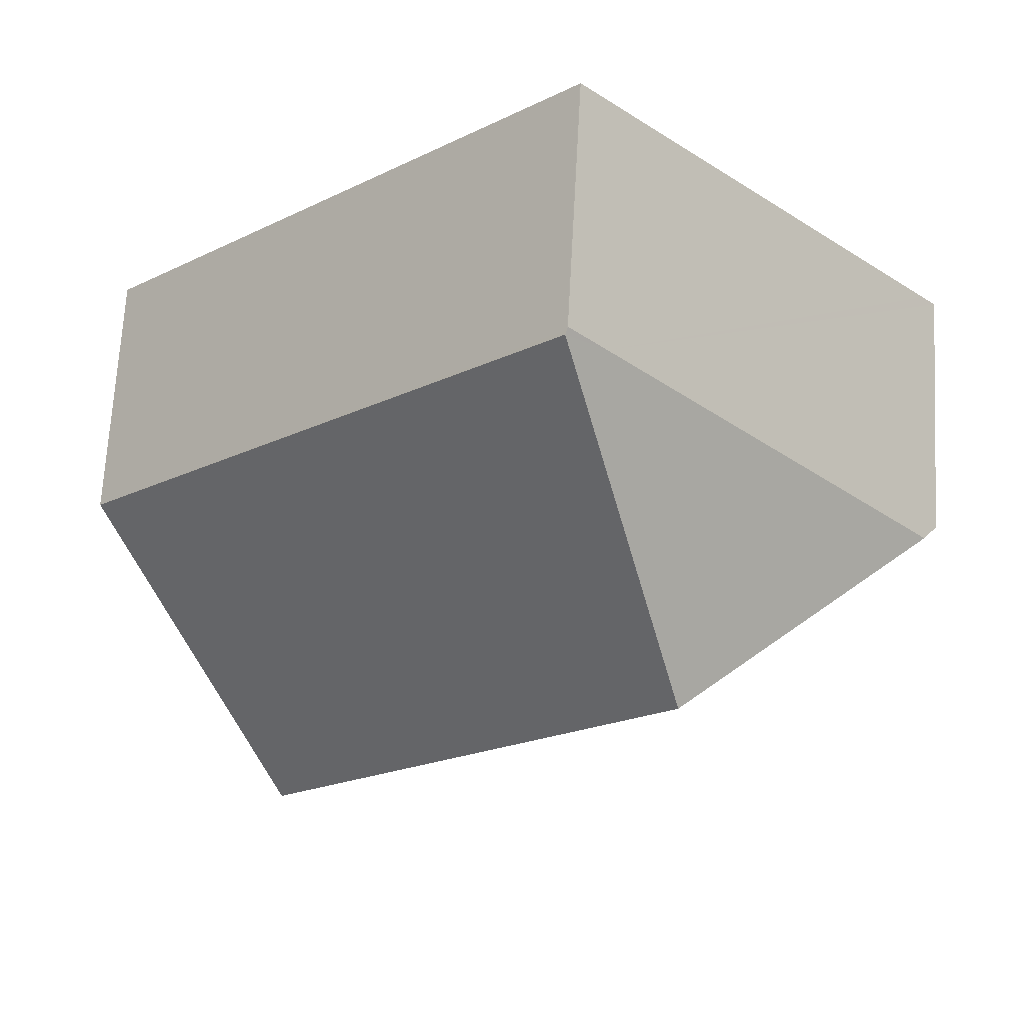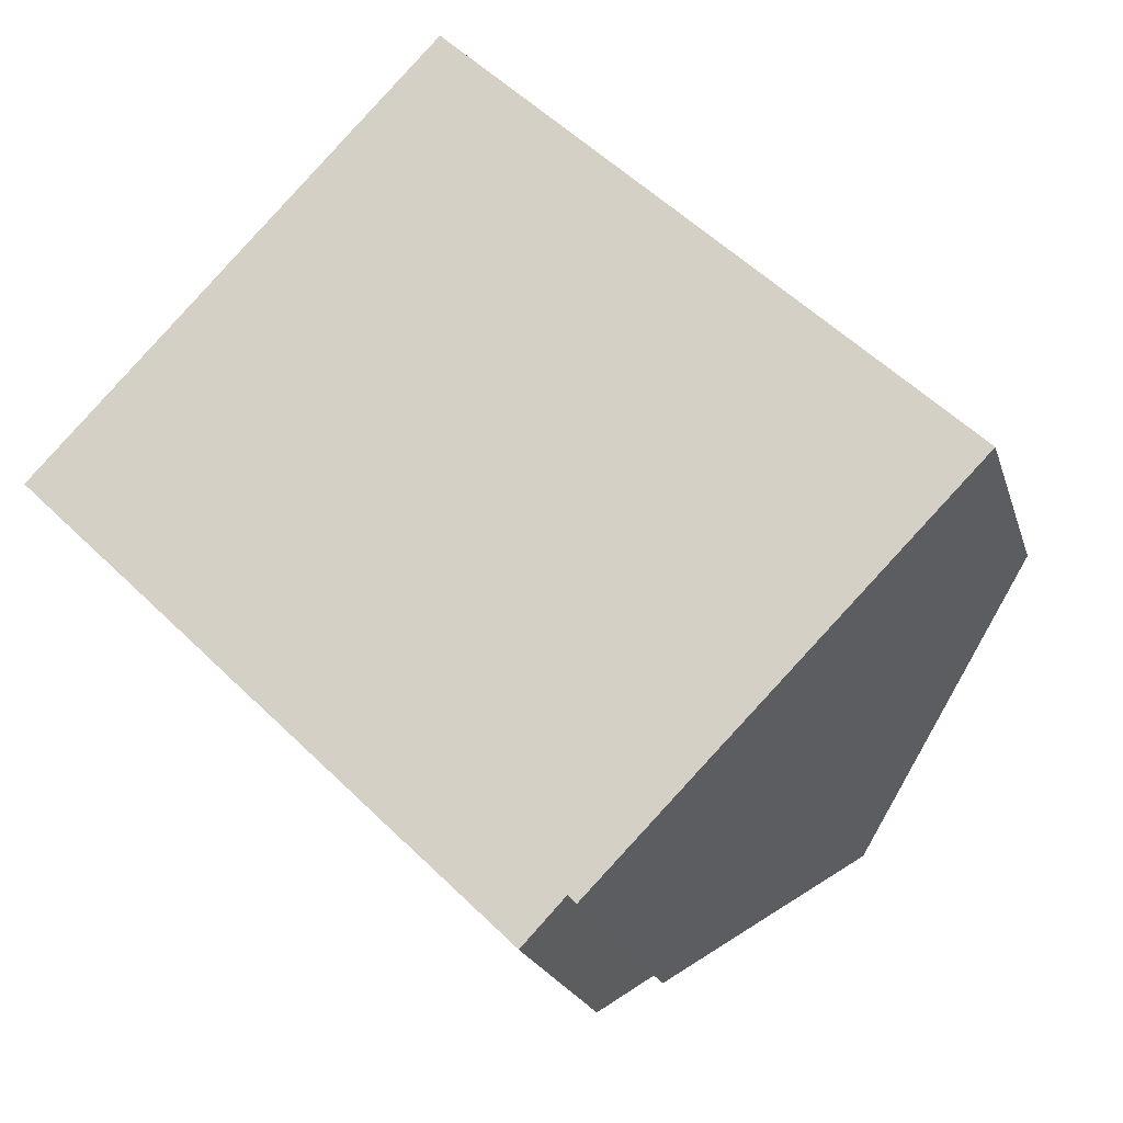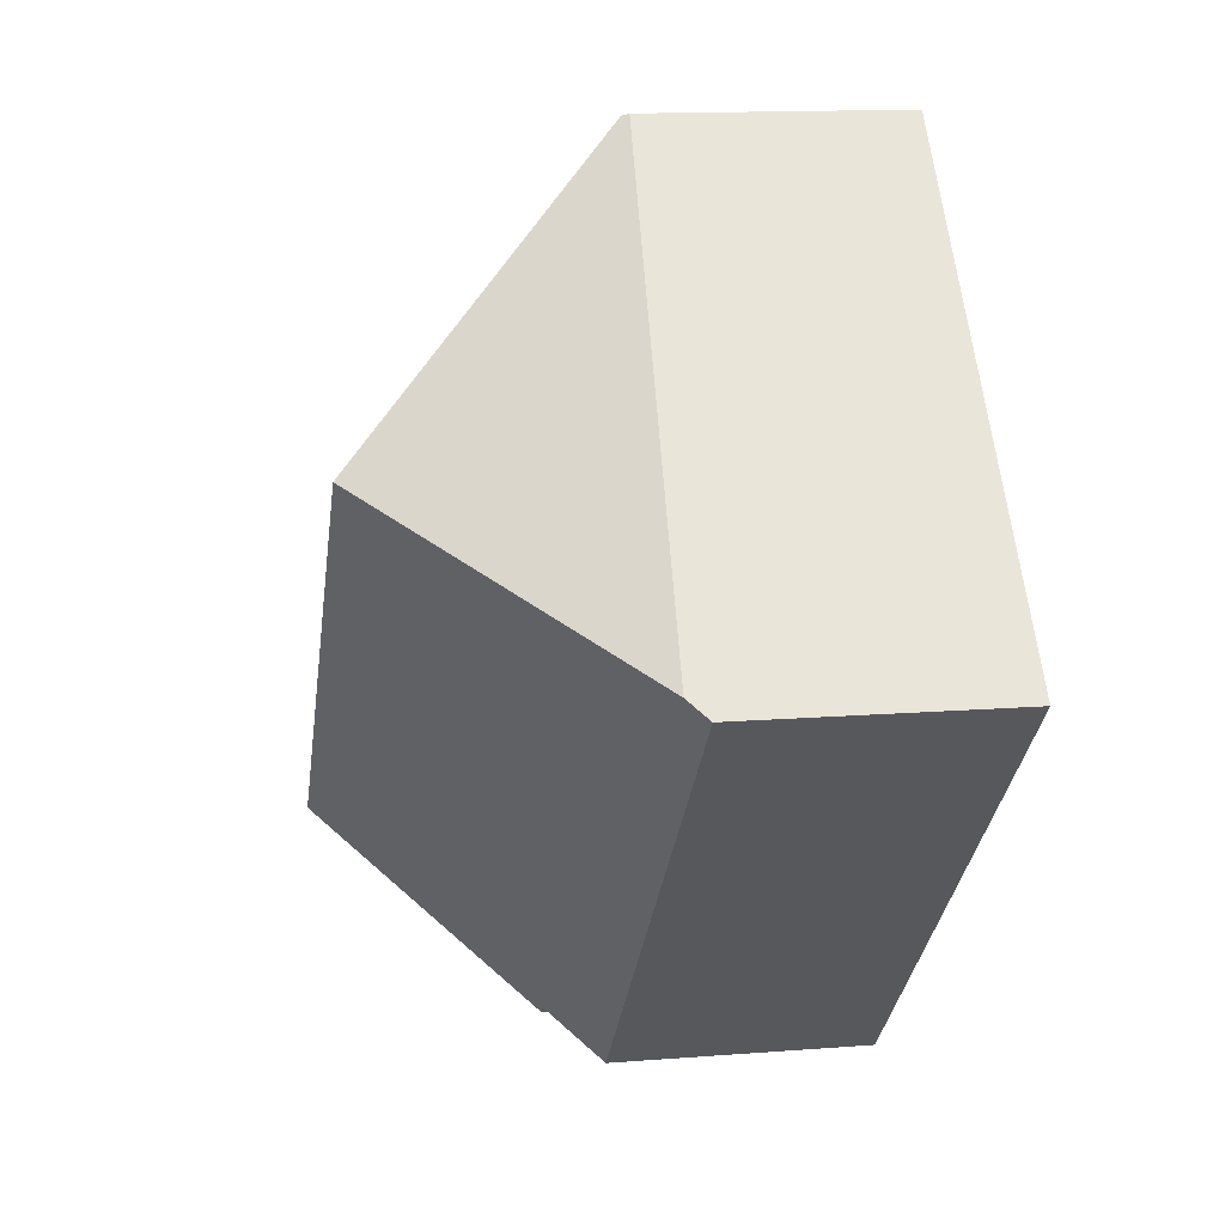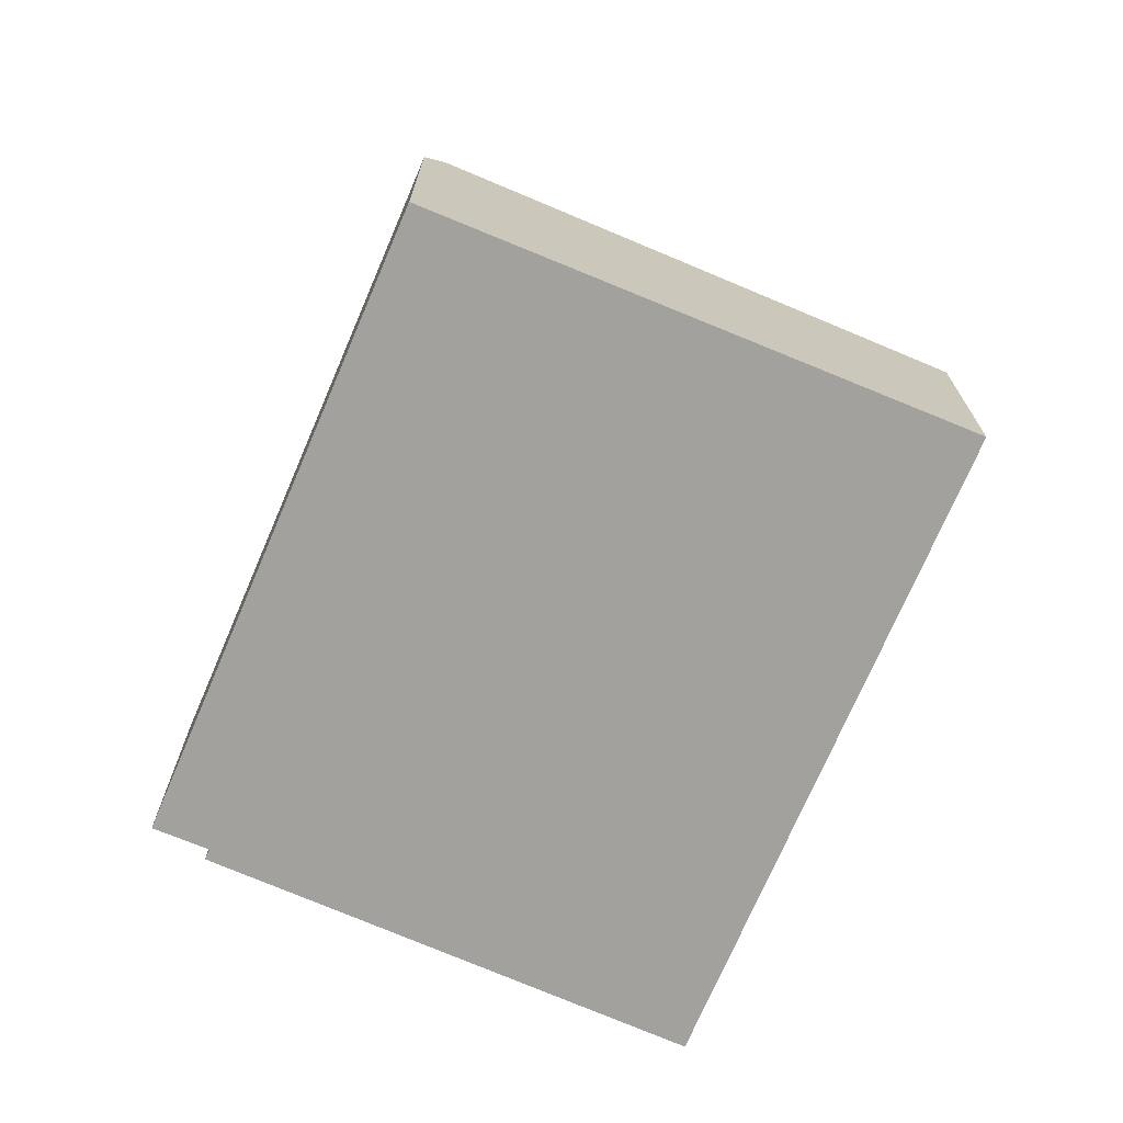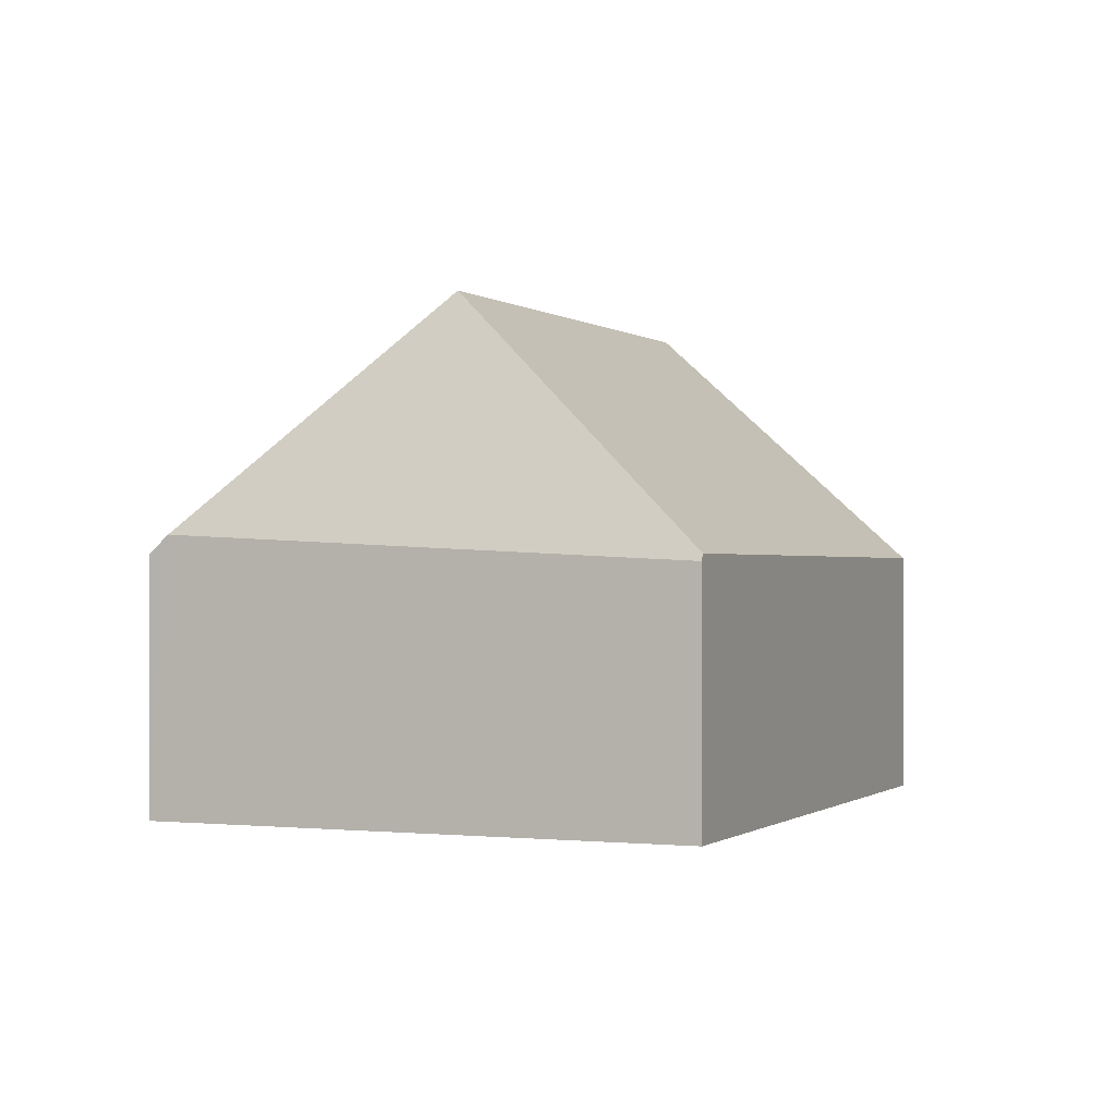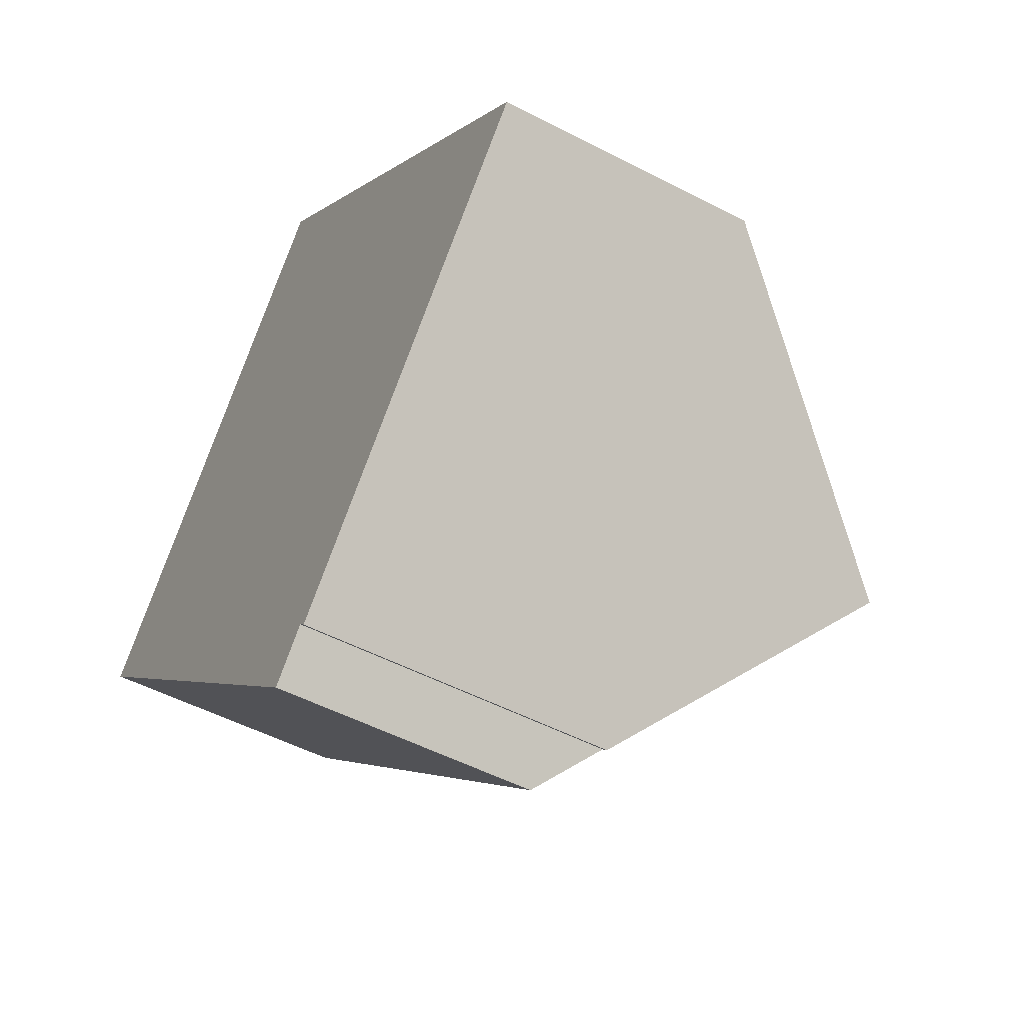
<metadata>
{"format":"obj","ext":"obj","renderer":"f3d","projection":"perspective","resolution":1024,"background":"white","views":[{"elev":68.3,"azim":-176.8,"up":"+Z"},{"elev":-21.2,"azim":15.0,"up":"+Z"},{"elev":13.9,"azim":-99.9,"up":"+Z"},{"elev":-72.0,"azim":-68.9,"up":"+Y"},{"elev":-0.4,"azim":-23.1,"up":"+Y"},{"elev":-51.2,"azim":60.4,"up":"+Z"}]}
</metadata>
<code>
v  8.107 5.22 8.513
v  7.341 5.22 7.738
v  8.091 5.167 8.528
v  8.133 5.309 8.487
v  5.541 10.57 2.797
v  0.302 5.722 0.319
v  14.08 10.57 -5.486
v  18.22 5.309 -1.297
v  12.84 8.994 -6.741
v  10.79 6.388 -8.819
v  10.63 6.397 -8.65
v  9.784 5.298 -9.54
v  0 5.33 3.264e-16
v  10.63 5.297e-16 -8.65
v  10.79 5.4e-16 -8.819
v  0 0 0
v  9.784 5.842e-16 -9.54
v  18.22 7.942e-17 -1.297
v  14.08 3.359e-16 -5.486
v  12.84 4.128e-16 -6.741
v  0.302 -1.953e-17 0.319
v  7.341 -4.738e-16 7.738
v  8.091 -5.222e-16 8.528
v  8.107 -5.213e-16 8.513
v  8.133 -5.197e-16 8.487
g defaultobject
f 1 2 3
f 2 1 4
f 2 4 5
f 2 5 6
f 7 4 8
f 4 7 5
f 9 5 7
f 5 9 10
f 5 10 11
f 5 11 12
f 5 12 13
f 5 13 6
f 10 14 11
f 14 10 15
f 12 16 13
f 16 12 17
f 14 12 11
f 12 14 17
f 18 7 8
f 7 18 9
f 9 18 19
f 9 19 10
f 10 19 20
f 10 20 15
f 16 6 13
f 6 16 2
f 2 16 21
f 2 21 22
f 2 22 3
f 3 22 23
f 3 24 1
f 24 3 23
f 1 8 4
f 8 1 24
f 8 24 18
f 18 24 25
f 22 24 23
f 24 22 25
f 25 22 18
f 18 22 21
f 18 21 16
f 18 16 14
f 14 16 17
f 18 14 19
f 19 14 20
f 15 20 14

</code>
